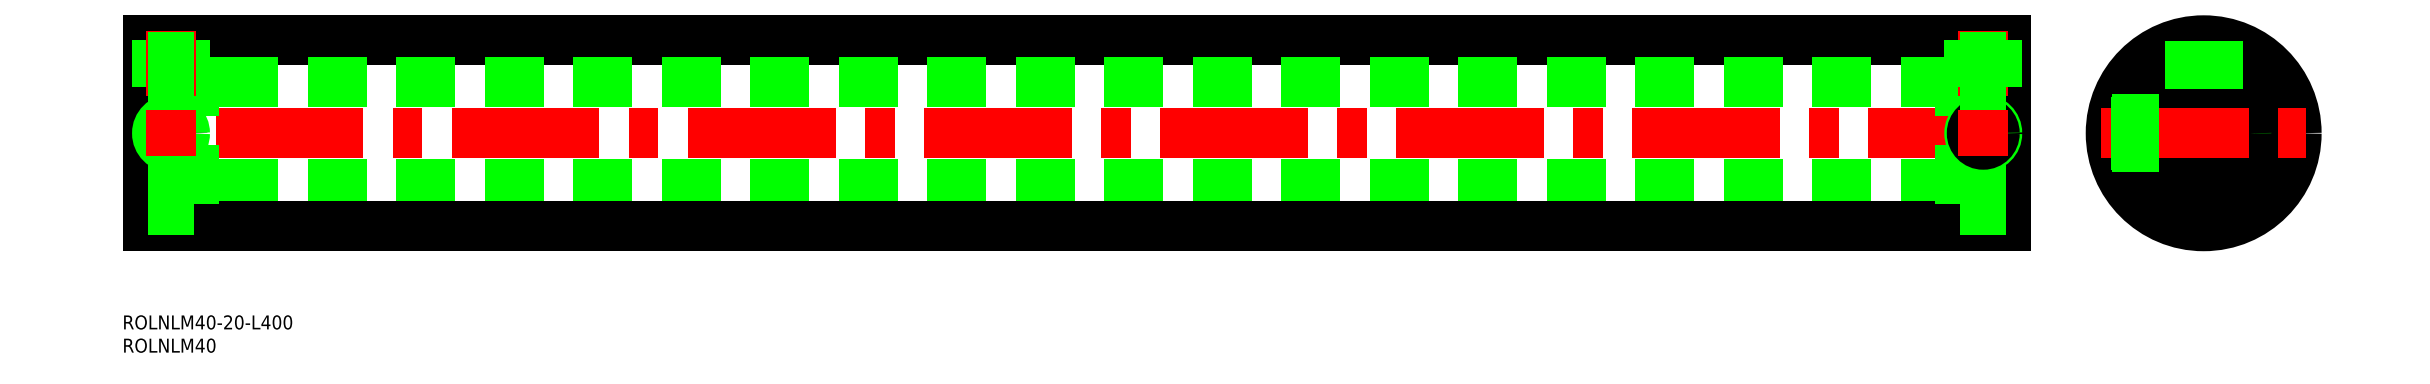
<metadata>
{"format":"dxf","ext":"dxf","renderer":"ezdxf+matplotlib","layout":"modelspace","background":"white","min_lineweight":24,"dpi":150}
</metadata>
<code>
0
SECTION
2
ENTITIES
0
LINE
8
0
10
-52.44
20
-11
30
0
11
-432.4
21
-11
31
0
0
LINE
8
0
10
-42.44
20
-20
30
0
11
-442.4
21
-20
31
0
0
LINE
8
0
10
-42.44
20
20
30
0
11
-442.4
21
20
31
0
0
LINE
8
0
10
-52.44
20
11
30
0
11
-432.4
21
11
31
0
0
LINE
8
CENTER
10
-40.44
20
5.826e-13
30
0
11
-444.4
21
-3.55e-14
31
0
0
LINE
8
0
10
-432.4
20
16.5
30
0
11
-432.4
21
-16.5
31
0
0
LINE
8
0
10
-442.4
20
20
30
0
11
-442.4
21
-20
31
0
0
TEXT
8
0
10
-447.9
20
-42.21
30
0
40
3
1
ROLNLM40-20-L400
0
LINE
8
0
10
-432.4
20
-16.5
30
0
11
-442.4
21
-16.5
31
0
0
LINE
8
0
10
-432.4
20
-10
30
0
11
-442.4
21
-10
31
0
0
LINE
8
0
10
-434.4
20
10
30
0
11
-434.4
21
20
31
0
0
LINE
8
0
10
-435
20
10
30
0
11
-435
21
20
31
0
0
LINE
8
0
10
-439.9
20
10
30
0
11
-439.9
21
20
31
0
0
LINE
8
0
10
-440.4
20
10
30
0
11
-440.4
21
20
31
0
0
LINE
8
CENTER
10
-437.4
20
22
30
0
11
-437.4
21
8
31
0
0
CIRCLE
8
0
10
-437.4
20
-2.84e-14
30
0
40
2.459
0
CIRCLE
8
0
10
-437.4
20
-2.84e-14
30
0
40
3
0
LINE
8
0
10
-432.4
20
10
30
0
11
-442.4
21
10
31
0
0
LINE
8
0
10
-432.4
20
16.5
30
0
11
-442.4
21
16.5
31
0
0
LINE
8
0
10
-42.44
20
20
30
0
11
-42.44
21
-20
31
0
0
LINE
8
0
10
-52.44
20
16.5
30
0
11
-52.44
21
-16.5
31
0
0
LINE
8
CENTER
10
-4e-15
20
-22
30
0
11
1.3e-15
21
22
31
0
0
CIRCLE
8
0
10
0
20
-2.84e-14
30
0
40
16.5
0
CIRCLE
8
0
10
0
20
-2.84e-14
30
0
40
11
0
CIRCLE
8
0
10
0
20
-2.84e-14
30
0
40
10
0
CIRCLE
8
0
10
0
20
0
30
0
40
20
0
LINE
8
0
10
-52.44
20
-16.5
30
0
11
-42.44
21
-16.5
31
0
0
LINE
8
0
10
-52.44
20
-10
30
0
11
-42.44
21
-10
31
0
0
LINE
8
0
10
-3
20
9.539
30
0
11
-3
21
19.77
31
0
0
LINE
8
0
10
-2.459
20
9.693
30
0
11
-2.459
21
19.85
31
0
0
LINE
8
0
10
2.459
20
9.693
30
0
11
2.459
21
19.85
31
0
0
LINE
8
0
10
3
20
9.539
30
0
11
3
21
19.77
31
0
0
LINE
8
CENTER
10
-47.44
20
22
30
0
11
-47.44
21
8
31
0
0
LINE
8
0
10
-44.44
20
10
30
0
11
-44.44
21
20
31
0
0
LINE
8
0
10
-44.98
20
10
30
0
11
-44.98
21
20
31
0
0
LINE
8
0
10
-49.9
20
10
30
0
11
-49.9
21
20
31
0
0
LINE
8
0
10
-50.44
20
10
30
0
11
-50.44
21
20
31
0
0
LINE
8
CENTER
10
-22
20
2.7e-15
30
0
11
22
21
0
31
0
0
CIRCLE
8
0
10
-47.44
20
5.294e-13
30
0
40
3
0
CIRCLE
8
0
10
-47.44
20
5.294e-13
30
0
40
2.459
0
LINE
8
0
10
-9.693
20
-2.459
30
0
11
-19.85
21
-2.459
31
0
0
LINE
8
0
10
-9.539
20
-3
30
0
11
-19.77
21
-3
31
0
0
LINE
8
0
10
-9.539
20
3
30
0
11
-19.77
21
3
31
0
0
LINE
8
0
10
-9.693
20
2.458
30
0
11
-19.85
21
2.458
31
0
0
LINE
8
0
10
-52.44
20
10
30
0
11
-42.44
21
10
31
0
0
LINE
8
0
10
-52.44
20
16.5
30
0
11
-42.44
21
16.5
31
0
0
TEXT
8
0
10
-447.9
20
-47.21
30
0
40
3
1
ROLNLM40
0
LINE
8
CENTER
10
-47.44
20
5
30
0
11
-47.44
21
-5
31
0
0
LINE
8
CENTER
10
-437.4
20
5
30
0
11
-437.4
21
-5
31
0
0
ENDSEC
0
EOF

</code>
